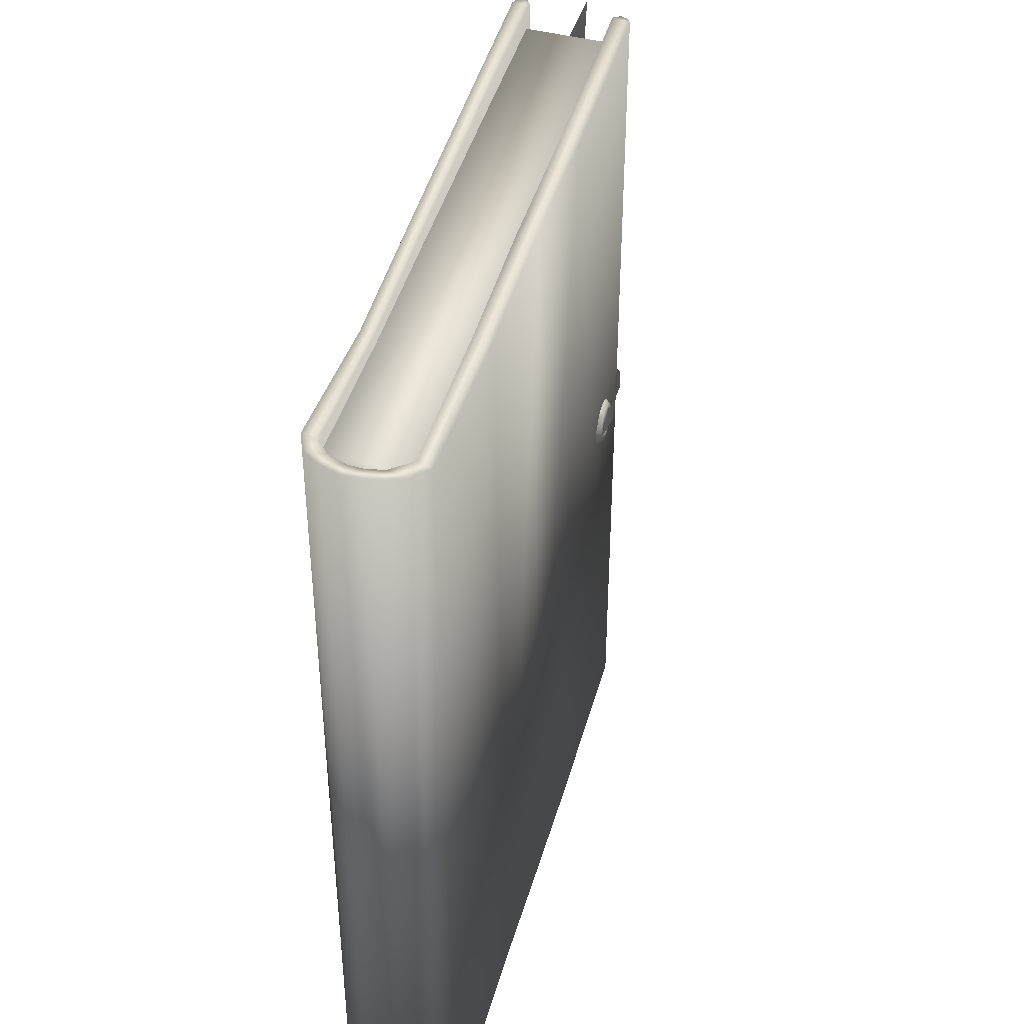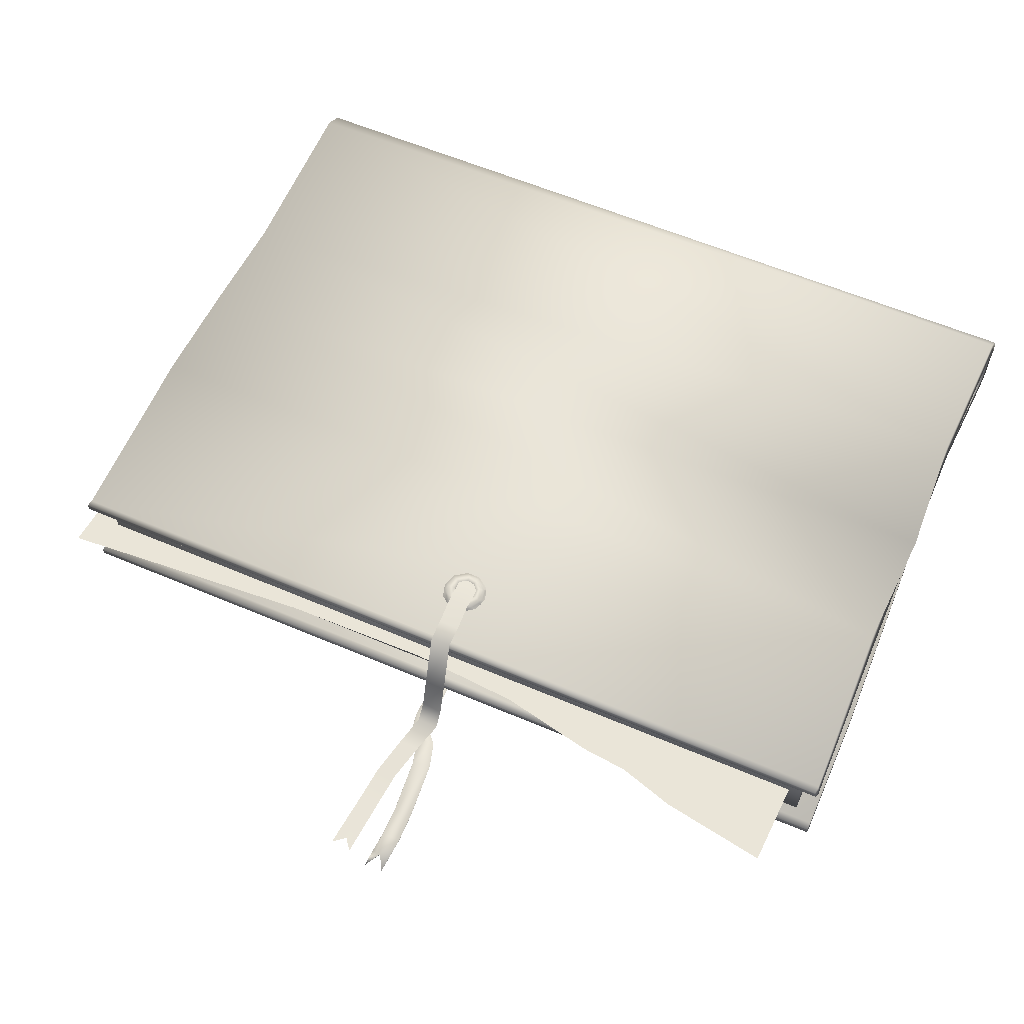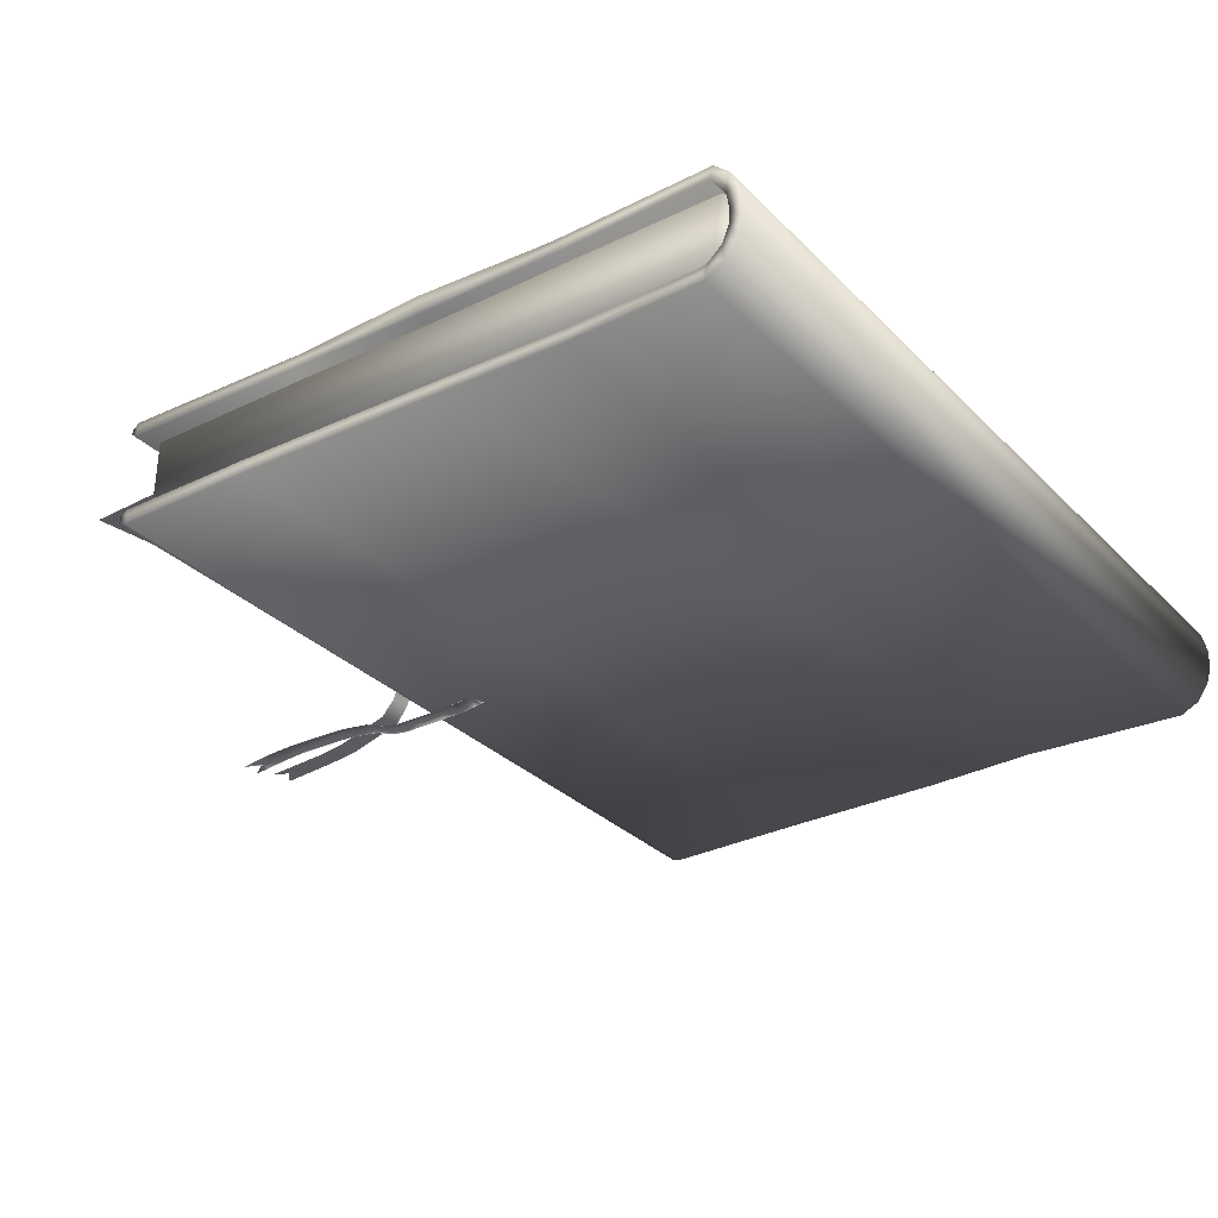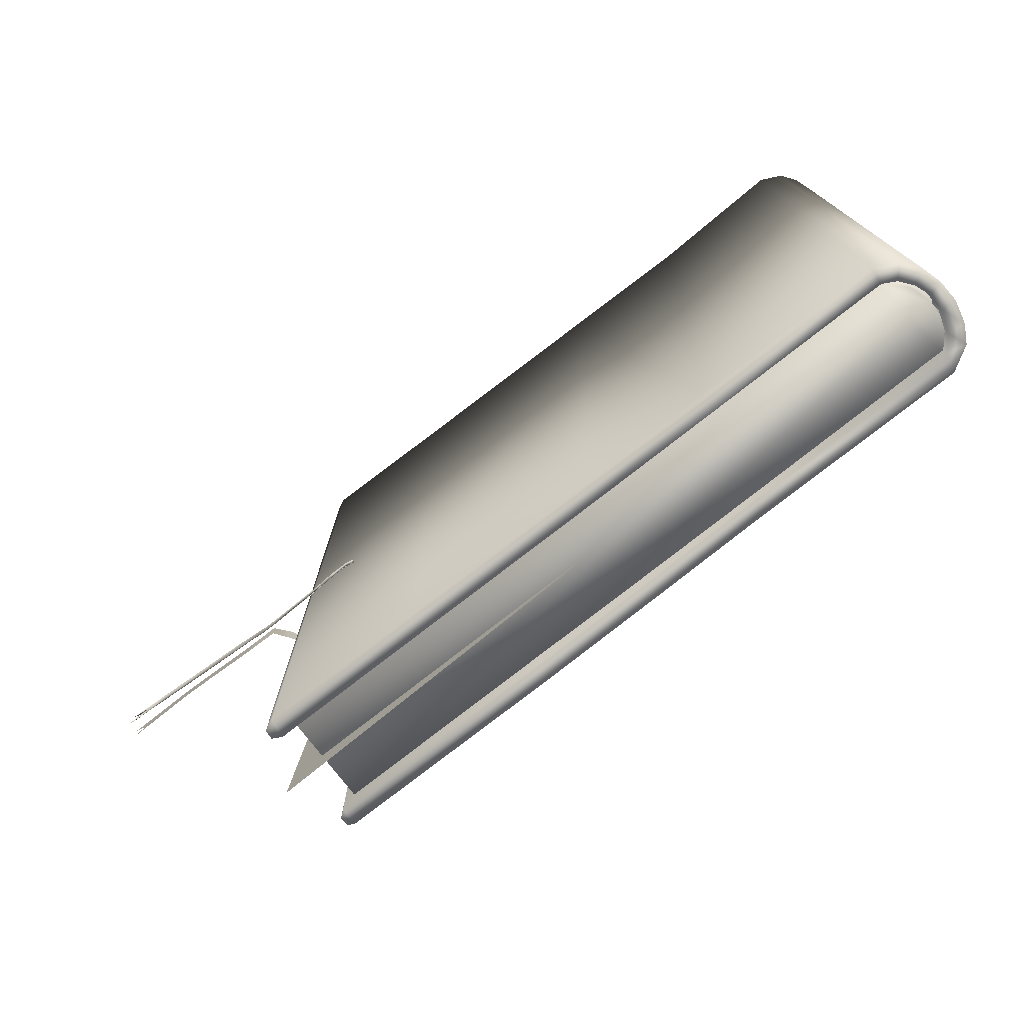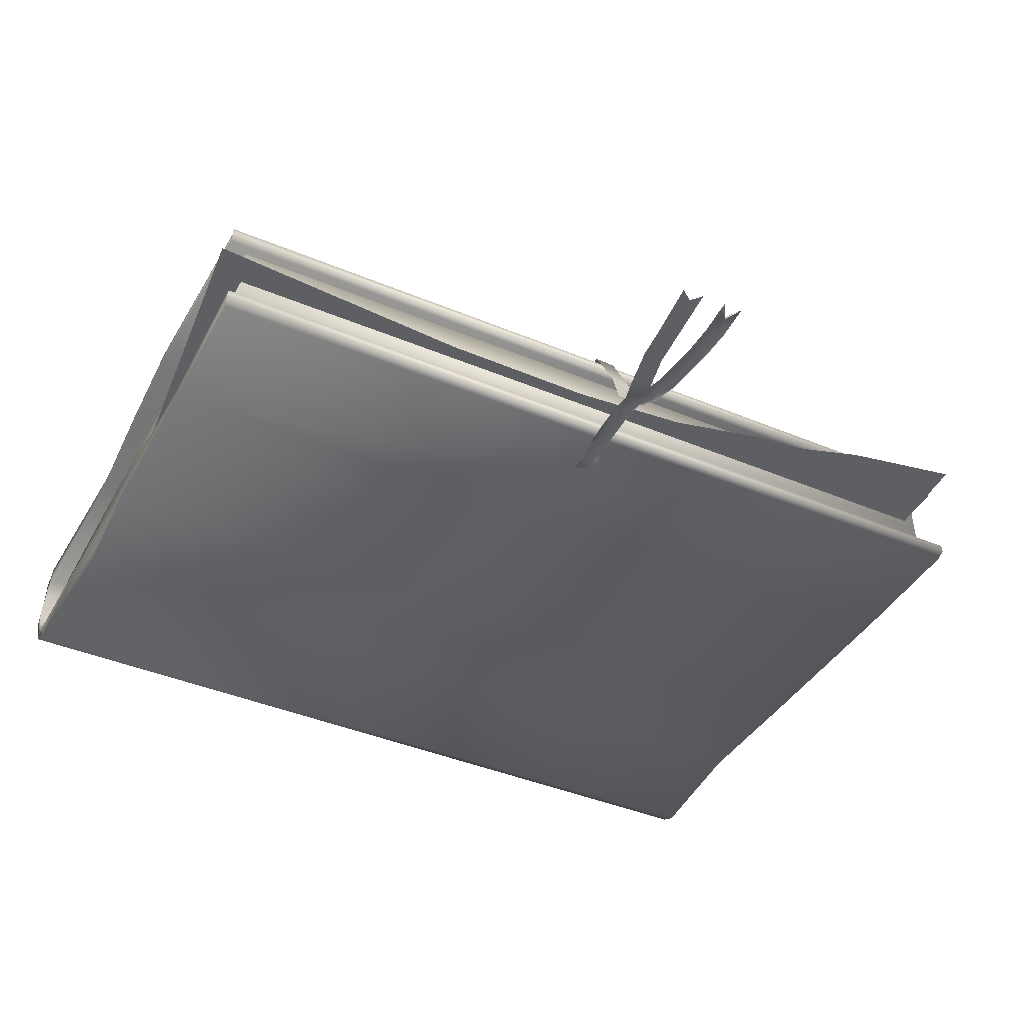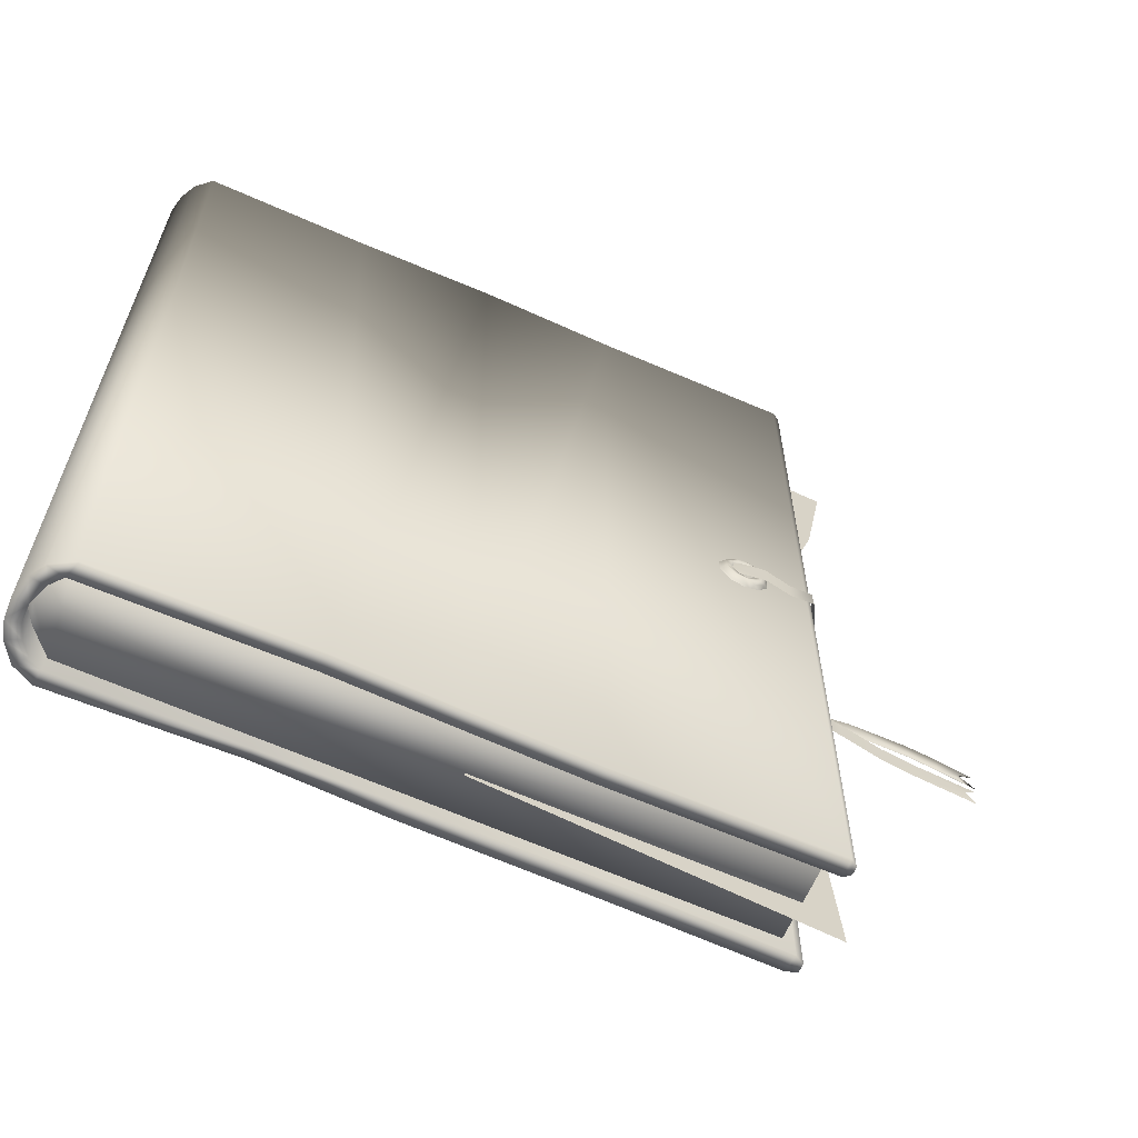
<metadata>
{"format":"obj","ext":"obj","renderer":"f3d","projection":"perspective","resolution":1024,"background":"white","views":[{"elev":44.1,"azim":-74.6,"up":"+Y"},{"elev":59.4,"azim":113.7,"up":"+Z"},{"elev":-30.0,"azim":-144.8,"up":"+Z"},{"elev":-77.8,"azim":-142.0,"up":"+Y"},{"elev":-41.7,"azim":63.2,"up":"+Z"},{"elev":-64.3,"azim":-24.0,"up":"+Y"}]}
</metadata>
<code>
v  383.2 11.02 100.8
v  392.5 6.114 94.52
v  394.4 1613 93.88
v  381.9 1615 100.1
v  393.2 6.377 80.19
v  395.1 1616 81.28
v  382.5 6.657 71.31
v  -210.8 1618 100.2
v  -463.3 1606 100.5
v  -390.6 18.01 99.99
v  -195.1 8.812 99.97
v  382.7 1619 69.64
v  31.37 1606 100.9
v  12.54 2.076 99.89
v  13.26 0.707 71.27
v  46.22 1613 70.86
v  -194 6.475 71.6
v  -217.8 1612 68.52
v  -396 15.08 71.16
v  -476.7 1611 70.79
v  -756.1 1616 97.55
v  -752.9 1619 71.67
v  -751.6 7.831 69.32
v  -742.9 8.06 98.51
v  394.7 1621 -96.31
v  395.3 1620 -81.75
v  397.9 11.01 -82
v  396.9 10.78 -97.14
v  -784.2 1618 72.38
v  -781.4 8.758 76.36
v  -798.8 1620 43.58
v  -797.6 10.52 50.2
v  -770.3 8.04 47.47
v  -805.5 1620 11.97
v  -807.1 11.19 13.79
v  -805.9 1619 -18.68
v  -805.4 8.258 -21.16
v  -794.2 1620 -53.81
v  -797.1 9.652 -51.37
v  -773.8 1618 -81.49
v  -774.3 8.159 -82.17
v  382.9 1621 -74.31
v  378.4 1621 -103.5
v  -736 1615 -99.85
v  -739.3 9.004 -100.2
v  -490.7 1603 -93.74
v  -432.4 25.42 -99.58
v  379.8 13.2 -104.9
v  382.6 13.02 -73.7
v  -252 1611 -95.88
v  -219.5 14.79 -100.1
v  107.5 15.05 -102
v  126.3 1621 -99.54
v  -777.5 1617 35.98
v  -782.2 1616 6.34
v  -783 6.089 11.59
v  -779.9 1616 -18.88
v  -781.7 6.107 -16.38
v  -768.3 1617 -50.48
v  -773 6.506 -40.18
v  -743.3 1614 -69.21
v  -756.9 6.843 -60.78
v  -729.7 1613 -72.56
v  -735.3 6.419 -72.45
v  -492.8 1603 -69.78
v  -434.4 9.61 -71.71
v  -257.3 1611 -71.66
v  -216.8 11.25 -71.42
v  128.7 1621 -73.69
v  108.6 17.3 -71.77
v  -747.3 42.25 73.57
v  363.3 44.02 71.82
v  256.3 153.9 71.96
v  -741.1 158.4 75.24
v  -764.3 43.97 58.43
v  -765.9 158.4 59.1
v  -776.6 45.17 39.57
v  -776.7 157.2 41.65
v  -785.3 155.9 19.56
v  -780.7 43.4 20.16
v  -779.2 40.94 3.629
v  -780.3 158.8 4.325
v  -786 47.34 -7.842
v  -787.8 157.6 -10.6
v  -769.3 157.5 -35.17
v  -768.5 42.41 -33.61
v  -732.8 41.07 -71.85
v  -735.3 157.8 -72.51
v  362.1 40.7 -71.74
v  259.7 148.7 -75.94
v  257.8 1441 71.96
v  361.2 1583 71.88
v  362.7 1584 -75.82
v  257.2 1444 -75.94
v  -762.8 1437 -59.67
v  -784.8 1435 -28.45
v  -770 1580 -30.25
v  -762.1 1581 -59.92
v  -777.1 1438 39.67
v  -767.2 1437 57.65
v  -767.7 1582 56.74
v  -777 1582 37.57
v  -732.3 1585 -73.91
v  -734.7 1435 -73.19
v  -780.4 1436 4.64
v  -782.6 1580 1.284
v  -744.9 1583 74.44
v  -785.6 1436 20
v  -781.2 1576 18.62
v  -746.4 1435 74.92
v  487.6 1352 -7.918
v  522.8 1553 -7.918
v  338.4 1561 -7.919
v  453.5 1244 -7.92
v  -87.47 1293 -7.919
v  -77.77 1201 -7.919
v  443.8 1154 -7.918
v  -93.7 1404 -7.919
v  129.3 1558 -7.919
v  -96.74 1579 -7.919
v  -22.9 969.1 -7.92
v  404.7 974.4 -7.92
v  18.27 752.4 -7.919
v  388.4 764.6 -7.919
v  3.248 553.1 -7.919
v  391.2 477.6 -7.918
v  -77.33 255.8 -7.917
v  413.9 148.6 -7.918
v  -153.2 36.04 -7.919
v  425.8 -19.25 -7.919
v  242.3 815.9 107.7
v  248.3 794.7 107.9
v  302.4 795.2 114.4
v  303.5 834.9 114.1
v  249.2 835.3 107.2
v  350.2 796.2 105.1
v  350.4 835.4 104.1
v  392.1 836 104.6
v  392.7 797.2 106.4
v  442.2 803.5 6.713
v  440.9 842.5 1.834
v  461.5 804 -57.52
v  463.5 843.5 -62.2
v  484.9 803.7 -89.65
v  487 843.9 -90.15
v  542.9 789.5 -92.88
v  545.5 827.9 -92.79
v  617.8 772.5 -98.6
v  617.3 810.7 -98.03
v  776.3 778.6 -99.9
v  797.6 795.3 -101.4
v  677.1 805 -100.7
v  674.9 767 -101.1
v  794.3 755.1 -101.6
v  300.6 800.3 -106.2
v  305.1 832.4 -106
v  291 831.5 -103.6
v  290.8 800.5 -104.6
v  285.2 834 -102.2
v  284.6 799.9 -103.3
v  284.9 800.1 -104
v  290.7 799.8 -105.2
v  274.6 801.7 -100.6
v  274 800.6 -101.5
v  262.4 800.1 -97.18
v  262.9 800.5 -96.61
v  266.9 834.2 -101.1
v  240.7 802.7 -97.79
v  240.1 802.2 -98.7
v  290.9 831.8 -104.2
v  285.2 834.2 -103
v  276.2 834 -101.5
v  276.2 834.7 -102.5
v  267.3 835.5 -102
v  304.9 832.5 -106.6
v  322.5 831.1 -107.2
v  322.5 831.5 -106.5
v  343.9 828.1 -105.8
v  343.9 829.7 -106.8
v  375.9 826 -105.3
v  376.2 824.3 -104.2
v  425.3 825.3 -104.3
v  425.4 823.7 -103.3
v  567.4 865.9 -102.6
v  567.6 864.6 -101.6
v  677.8 874.7 -105.5
v  677.4 875.2 -106.6
v  735.6 875.1 -108.7
v  735.5 875.7 -109.8
v  807.8 869.8 -113.1
v  808 870 -113.8
v  776.4 853.2 -110.3
v  774.5 854.1 -113.2
v  300.5 800.5 -106.8
v  317.7 800.6 -106.7
v  317.8 800.3 -107.8
v  339.9 798 -106.3
v  339.9 797.2 -107.1
v  374.8 792.5 -105
v  374.8 793 -105.7
v  425.9 791.2 -104.1
v  425.9 791.4 -104.9
v  469.3 791.1 -103.1
v  469.7 790.3 -104.2
v  498.4 795.3 -103.4
v  498.3 796 -102.6
v  468.5 822.5 -102.3
v  523.7 817 -101.5
v  518.8 850.4 -100
v  495.1 828.4 -101.5
v  468.1 824.5 -103.5
v  494.5 830.3 -102.6
v  518.4 852.1 -101.4
v  523.7 816.8 -102.1
v  573.4 831.9 -101.7
v  573.7 830.7 -102.6
v  678.3 840.3 -105.5
v  678.6 839.6 -106.6
v  735.6 840.3 -108.9
v  735.5 839.1 -110.1
v  775.9 835.9 -111.8
v  775.9 835.8 -112.5
v  808.1 834.2 -113.2
v  808.5 834 -114.6
v  808.3 834.4 -113.3
v  243.6 825.9 110.7
v  248.7 823 106.4
v  257 833.4 108.4
v  254.5 840.4 111.3
v  274.3 841 111.3
v  272.9 833.4 106.9
v  257.8 829 101.5
v  272.8 829.6 99.69
v  288.6 828.6 110.9
v  283.4 824.5 105.4
v  282 821.8 99.47
v  289.6 813.1 108.8
v  285.7 812.9 103.2
v  284.1 812.6 99.34
v  282.5 802.2 103.9
v  285.3 799.9 108.9
v  280.6 802.7 99.44
v  269.6 794.6 103
v  269.6 790.9 108.5
v  270 796.1 99.31
v  256.2 797.3 104
v  254.1 794.2 108.7
v  247.5 809.3 105
v  242.6 810 109.8
v  256.9 798.4 99.52
v  250.5 820 99.67
v  250 807.1 99.94
v  233.4 826.9 108.8
v  232.2 807.7 109.4
v  227.3 802.6 103.5
v  228.6 827.3 103.8
v  222.9 827.7 99.31
v  223 799.6 99.34
v  248.9 784.5 110.2
v  240 775.9 99.35
v  243.3 779.4 103.3
v  250.9 847.8 107.5
v  245.6 849.1 103
v  240.2 850.9 99.34
v  276.7 848.7 109
v  247.4 853.2 99.36
v  248.7 850.8 102.9
v  271.1 854.4 103.7
v  281.9 854.7 99.39
v  266.5 859.2 99.33
v  279.5 852.1 104.3
v  295.9 841.3 105.2
v  297.9 832.8 109.3
v  294.4 849.8 99.48
v  302.5 834.2 103.8
v  305.5 835.1 99.34
v  304.4 830.2 104.2
v  310.8 827.1 99.34
v  299.7 812.5 111.3
v  306.7 811.9 106.3
v  310.9 809.3 99.52
v  292.6 791.7 111.3
v  301.8 794.3 106.9
v  297.5 787.6 106.7
v  301.5 785.8 99.4
v  310.7 798.8 99.42
v  271.1 780.1 111
v  283.4 777.5 107
v  278.3 770.6 99.45
v  294.1 776.1 99.35
v  267 773 105.4
v  266.1 767.1 99.28
o diary_
g diary_
f 1 2 3 4
f 3 2 5 6
f 5 2 1 7
f 8 9 10 11
f 6 5 7 12
f 1 4 13 14
f 11 14 13 8
f 4 3 6 12
f 7 1 14 15
f 16 12 7 15
f 4 12 16 13
f 17 15 14 11
f 16 15 17 18
f 18 8 13 16
f 17 11 10 19
f 18 17 19 20
f 9 8 18 20
f 21 9 20 22
f 20 19 23 22
f 24 10 9 21
f 25 26 27 28
f 19 10 24 23
f 21 29 30 24
f 29 31 32 30
f 23 24 30 33
f 31 34 35 32
f 34 36 37 35
f 36 38 39 37
f 38 40 41 39
f 42 26 25 43
f 40 44 45 41
f 44 46 47 45
f 43 25 28 48
f 28 27 49 48
f 47 46 50 51
f 43 48 52 53
f 50 53 52 51
f 26 42 49 27
f 54 31 29
f 29 21 22 54
f 22 23 33 54
f 33 30 32
f 34 31 54 55
f 54 33 56 55
f 56 33 32 35
f 36 34 55 57
f 55 56 58 57
f 56 35 37 58
f 38 36 57 59
f 57 58 60 59
f 60 58 37 39
f 40 38 59 61
f 59 60 62 61
f 62 60 39 41
f 44 40 61 63
f 61 62 64 63
f 41 45 64 62
f 46 44 63 65
f 65 63 64 66
f 45 47 66 64
f 46 65 67 50
f 65 66 68 67
f 47 51 68 66
f 50 67 69 53
f 67 68 70 69
f 69 42 43 53
f 49 42 69 70
f 48 49 70 52
f 68 51 52 70
f 71 72 73 74
f 75 71 74 76
f 77 75 76 78
f 79 80 77 78
f 81 80 77
f 71 75 77 81
f 80 79 82 81
f 83 81 82 84
f 83 84 85 86
f 81 83 86 87
f 87 71 81
f 86 85 88 87
f 72 71 87 89
f 87 88 90 89
f 91 73 72 92
f 72 89 93 92
f 89 90 94 93
f 95 96 97 98
f 99 100 101 102
f 103 93 94 104
f 104 95 98 103
f 96 105 106 97
f 92 93 103 107
f 105 108 109 106
f 98 97 106 103
f 107 110 91 92
f 100 110 107 101
f 102 101 107
f 107 103 106
f 109 102 107 106
f 109 108 99 102
f 111 112 113
f 114 115 116 117
f 114 111 118 115
f 111 113 119 118
f 118 119 120
f 117 116 121 122
f 122 121 123 124
f 124 123 125 126
f 126 125 127 128
f 127 129 130 128
f 131 132 133
f 131 133 134 135
f 134 133 136 137
f 138 139 140 141
f 141 140 142 143
f 143 142 144 145
f 145 144 146 147
f 146 148 149 147
f 150 151 152
f 152 149 148 153
f 150 152 153
f 153 154 150
f 136 139 138 137
f 155 156 157 158
f 157 159 160 158
f 158 160 161 162
f 163 164 161 160
f 165 164 163 166
f 166 167 168
f 165 166 168 169
f 157 170 171 159
f 163 160 159 172
f 171 173 172 159
f 167 166 163 172
f 174 167 172 173
f 157 156 175 170
f 176 175 156 177
f 177 178 179 176
f 180 179 178 181
f 182 180 181 183
f 184 185 186 187
f 187 186 188 189
f 189 188 190 191
f 192 190 188
f 191 190 192 193
f 162 194 155 158
f 195 177 156 155
f 195 155 194 196
f 177 195 197 178
f 197 195 196 198
f 181 178 197 199
f 197 198 200 199
f 181 199 201 183
f 199 200 202 201
f 203 201 202 204
f 203 204 205 206
f 207 183 201 203
f 208 209 210 206
f 207 203 206 210
f 211 182 183 207
f 207 210 212 211
f 213 209 185 184
f 210 209 213 212
f 214 208 206 205
f 209 208 215 185
f 208 214 216 215
f 185 215 217 186
f 217 215 216 218
f 186 217 219 188
f 219 217 218 220
f 192 188 219 221
f 219 220 222 221
f 192 221 223
f 224 193 192 223
f 225 224 223
f 223 221 222
f 226 227 228 229
f 230 229 228 231
f 231 228 232 233
f 234 230 231 235
f 235 231 233 236
f 237 234 235 238
f 238 235 236 239
f 237 238 240 241
f 240 238 239 242
f 241 240 243 244
f 243 240 242 245
f 244 243 246 247
f 247 246 248 249
f 227 226 249 248
f 243 245 250 246
f 232 228 227 251
f 251 227 248 252
f 252 248 246 250
f 249 226 253 254
f 255 256 257 258
f 247 249 254 259
f 258 260 261 255
f 259 254 255 261
f 254 253 256 255
f 262 253 226 229
f 256 263 264 257
f 265 262 229 230
f 266 264 263 267
f 263 256 253 262
f 263 262 267
f 268 267 262 265
f 269 270 268 271
f 270 266 267 268
f 268 265 271
f 272 271 265 273
f 274 269 271 272
f 265 230 234 273
f 275 272 273
f 272 275 276 274
f 277 278 276 275
f 277 275 273
f 279 273 234 237
f 278 277 280 281
f 277 273 279 280
f 279 237 241 282
f 283 280 279 282
f 283 284 285 286
f 286 281 280 283
f 284 283 282
f 244 247 259 287
f 282 241 244 287
f 288 287 289
f 290 285 284 288
f 288 284 282 287
f 289 287 291
f 289 290 288
f 291 292 289
f 261 260 292 291
f 259 261 291 287

</code>
